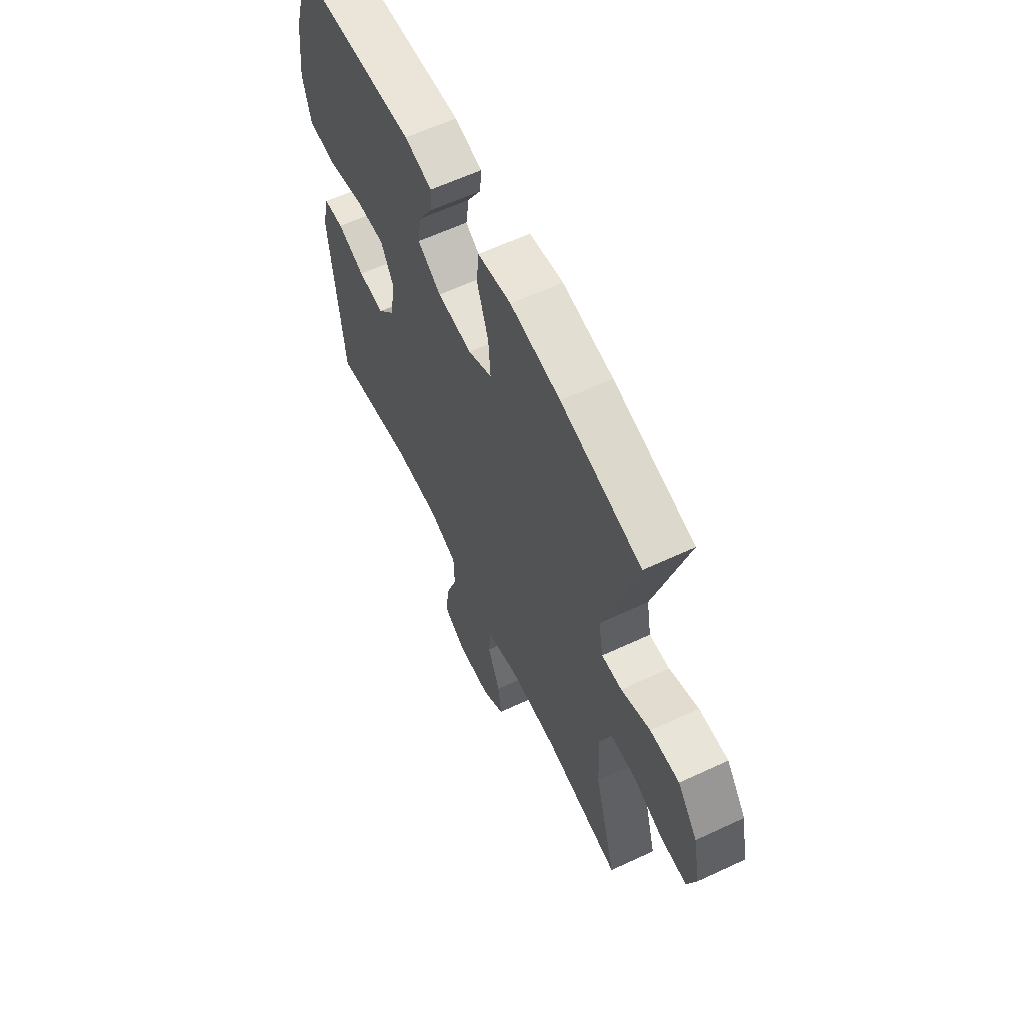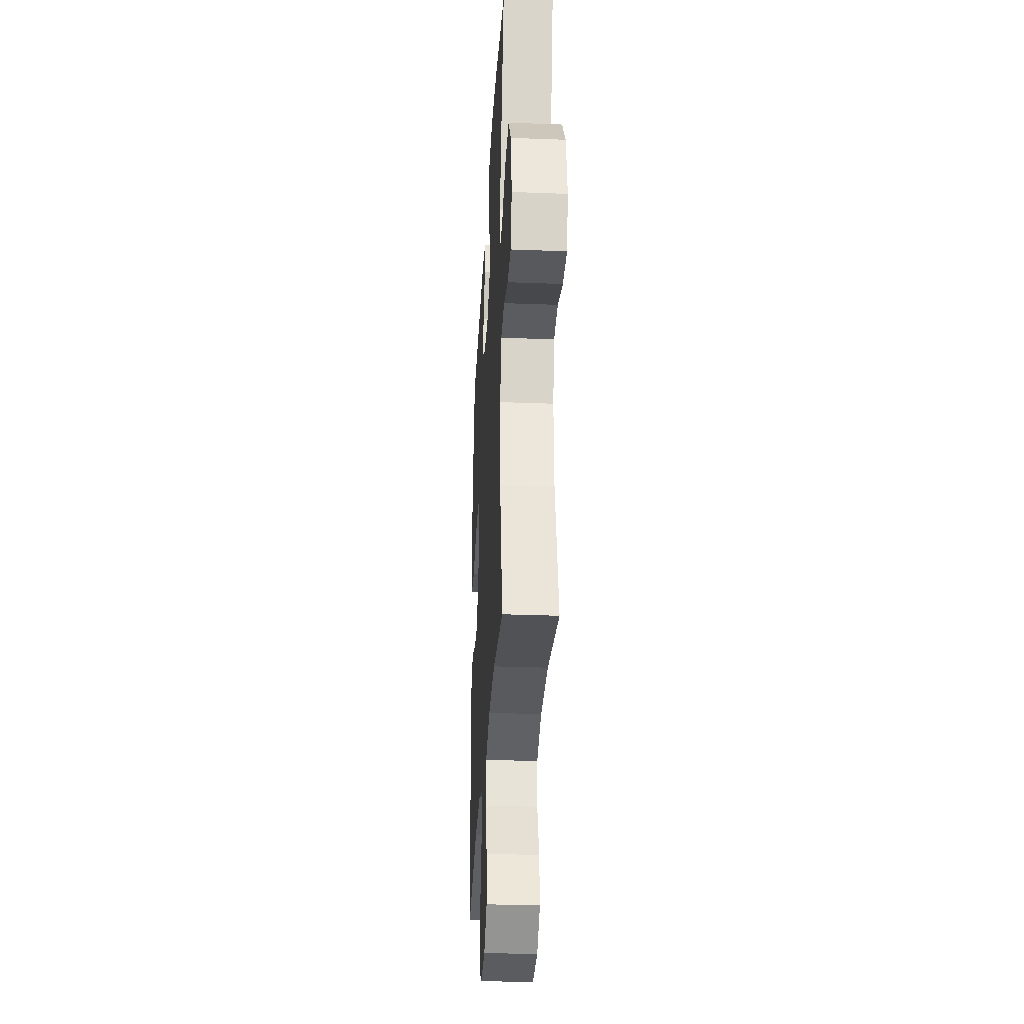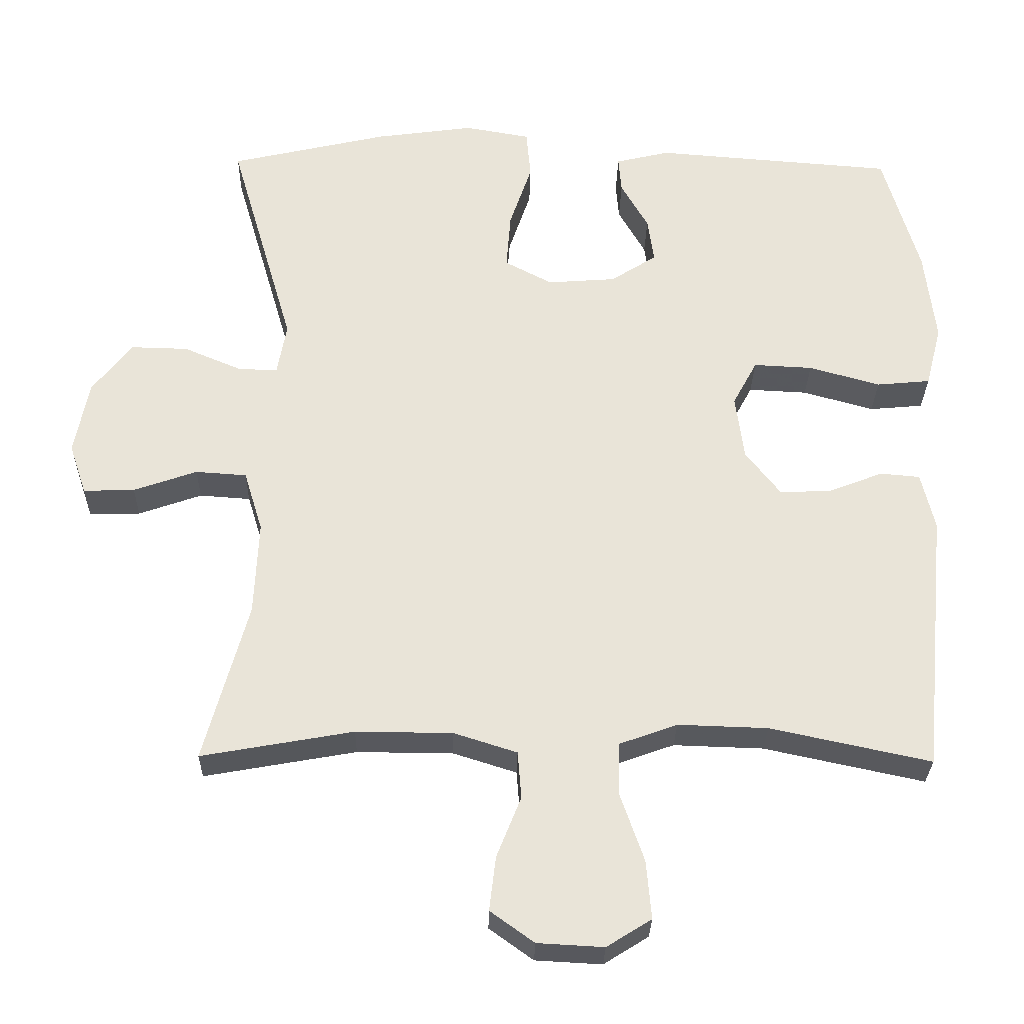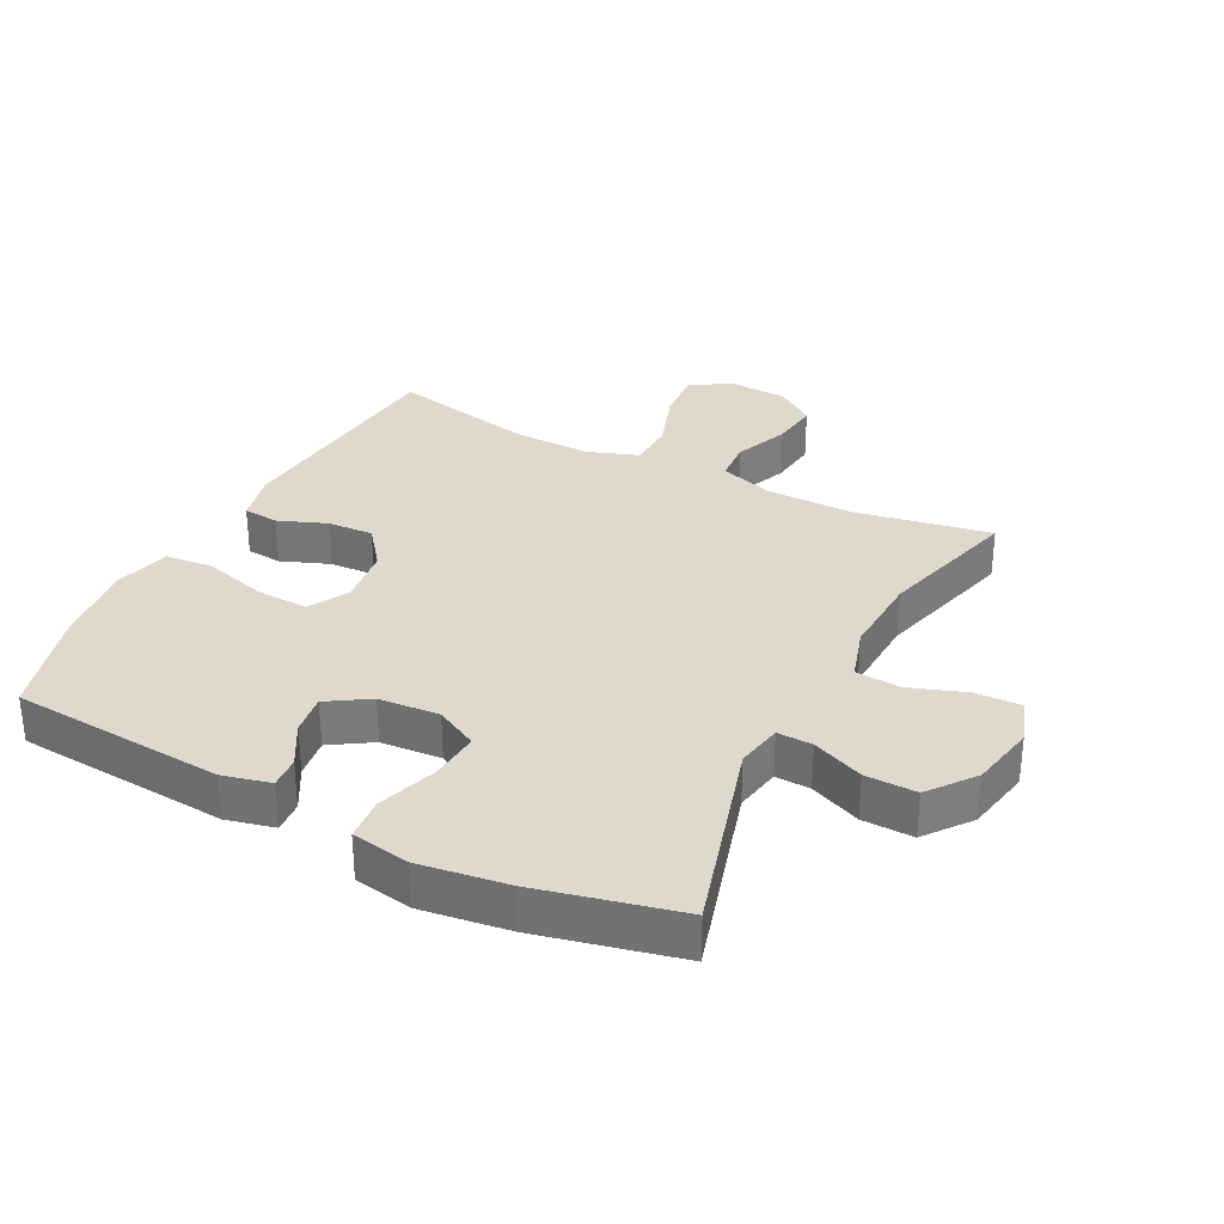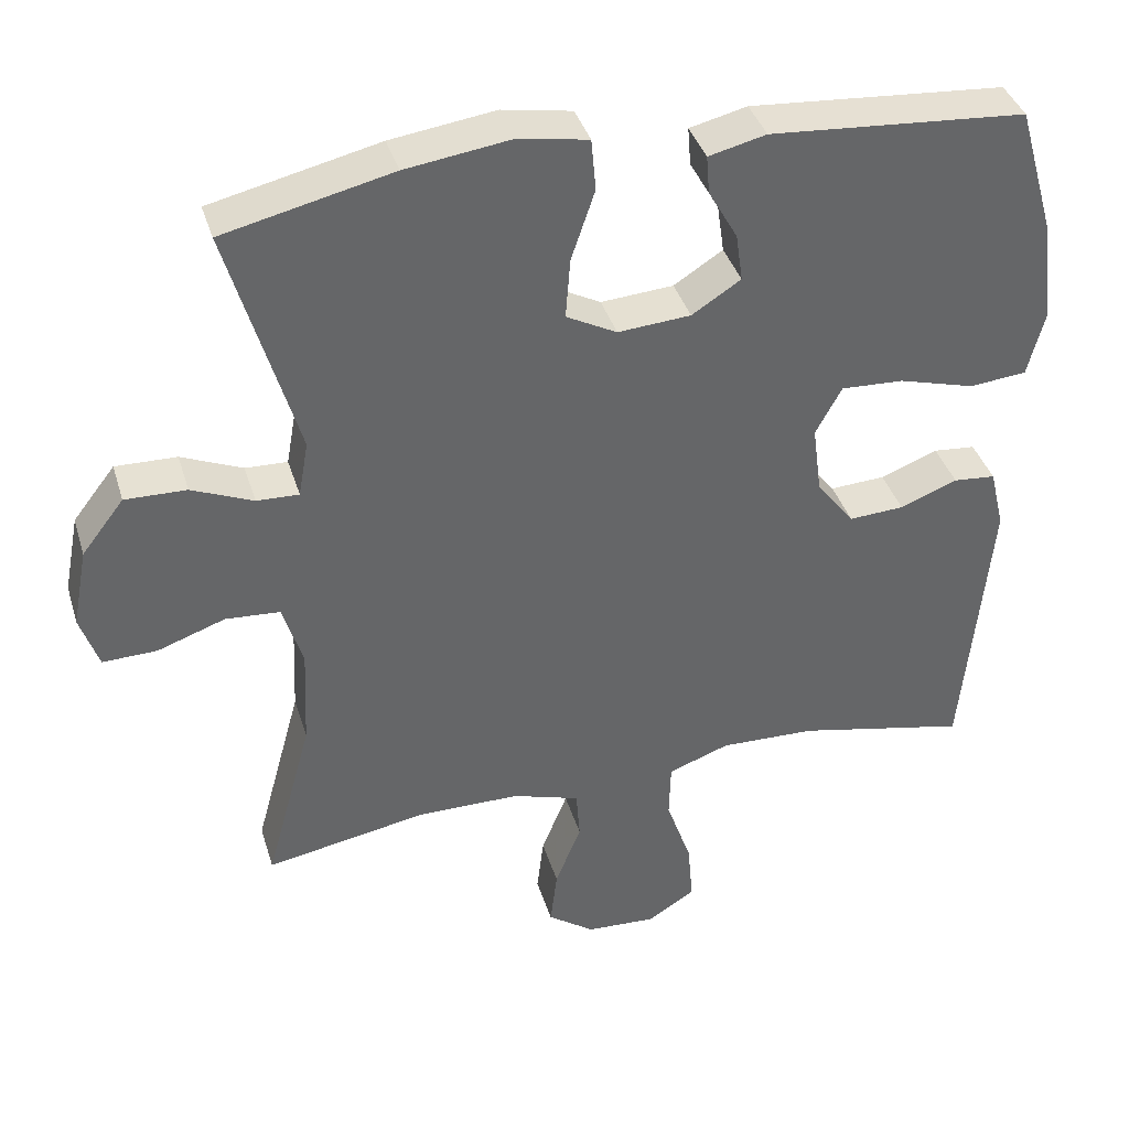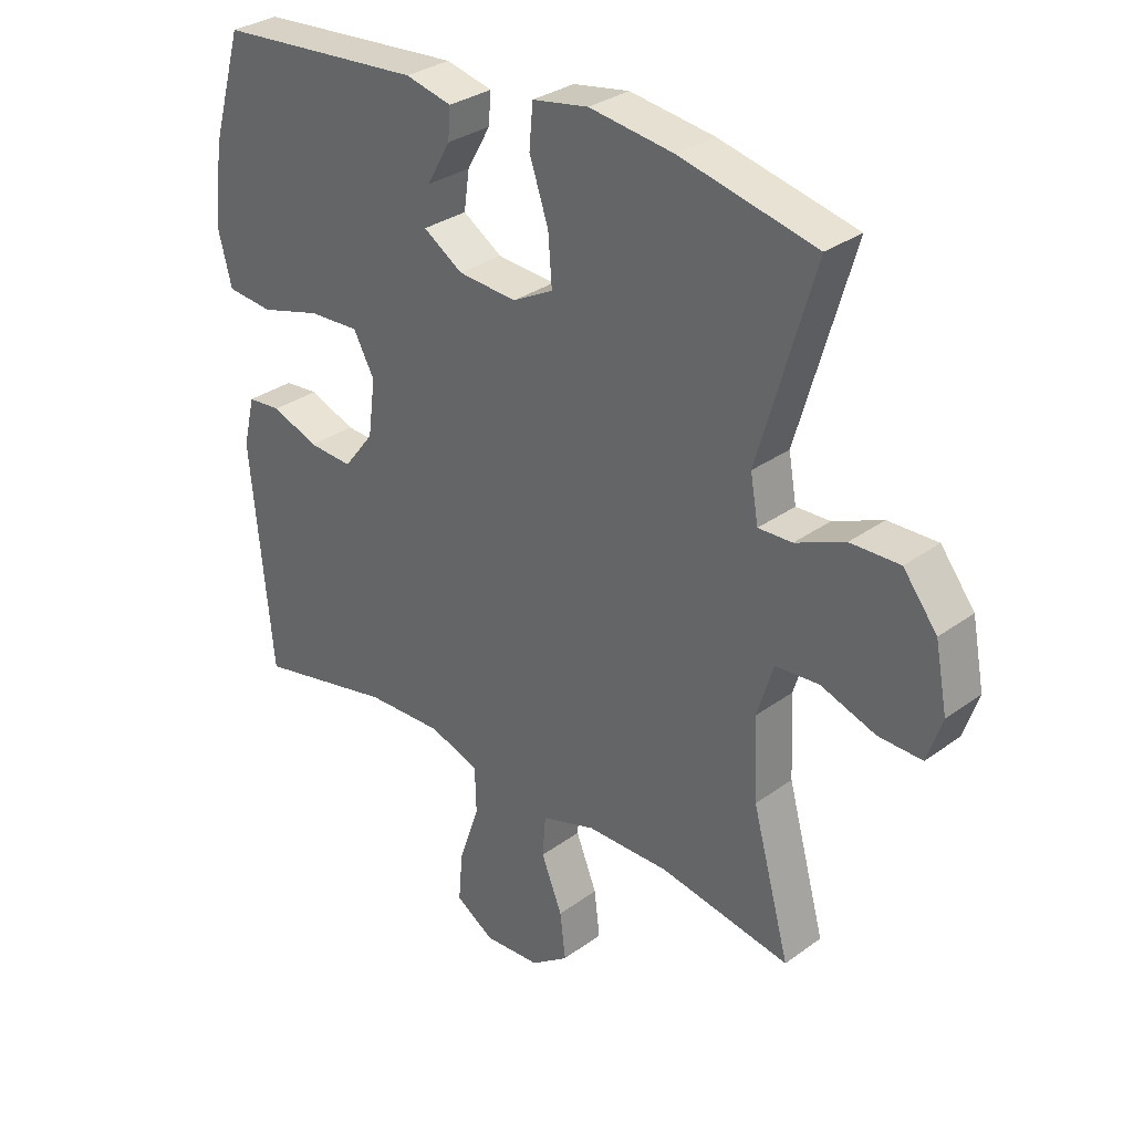
<metadata>
{"format":"obj","ext":"obj","renderer":"f3d","projection":"perspective","resolution":1024,"background":"white","views":[{"elev":61.6,"azim":64.6,"up":"+Z"},{"elev":-31.0,"azim":86.9,"up":"+Z"},{"elev":-28.9,"azim":178.9,"up":"+Z"},{"elev":31.9,"azim":27.2,"up":"+Y"},{"elev":38.7,"azim":163.6,"up":"+Z"},{"elev":31.2,"azim":44.1,"up":"+Z"}]}
</metadata>
<code>
v 0.5 0.07 0.5
v 0.41 0.07 0.191
v 0.423 0.07 0.118
v 0.478 0.07 0.12
v 0.558 0.07 0.154
v 0.638 0.07 0.156
v 0.693 0.07 0.085
v 0.713 0.07 -0.018
v 0.689 0.07 -0.089
v 0.618 0.07 -0.087
v 0.53 0.07 -0.056
v 0.459 0.07 -0.061
v 0.433 0.07 -0.146
v 0.439 0.07 -0.277
v 0.5 0.07 -0.5
v 0.289 0.07 -0.462
v 0.155 0.07 -0.463
v 0.067 0.07 -0.491
v 0.062 0.07 -0.557
v 0.096 0.07 -0.642
v 0.105 0.07 -0.717
v 0.044 0.07 -0.761
v -0.048 0.07 -0.766
v -0.11 0.07 -0.727
v -0.103 0.07 -0.646
v -0.07 0.07 -0.551
v -0.072 0.07 -0.477
v -0.152 0.07 -0.448
v -0.277 0.07 -0.452
v -0.5 0.07 -0.5
v -0.535 0.07 -0.133
v -0.516 0.07 -0.053
v -0.461 0.07 -0.048
v -0.386 0.07 -0.077
v -0.314 0.07 -0.081
v -0.265 0.07 -0.018
v -0.253 0.07 0.073
v -0.287 0.07 0.136
v -0.369 0.07 0.132
v -0.468 0.07 0.104
v -0.543 0.07 0.111
v -0.565 0.07 0.197
v -0.55 0.07 0.326
v -0.5 0.07 0.5
v -0.166 0.07 0.526
v -0.091 0.07 0.508
v -0.095 0.07 0.458
v -0.133 0.07 0.391
v -0.142 0.07 0.328
v -0.078 0.07 0.287
v 0.017 0.07 0.28
v 0.083 0.07 0.315
v 0.077 0.07 0.394
v 0.046 0.07 0.486
v 0.052 0.07 0.554
v 0.143 0.07 0.57
v 0.28 0.07 0.551
v 0.5 0 0.5
v 0.41 0 0.191
v 0.423 0 0.118
v 0.478 0 0.12
v 0.558 0 0.154
v 0.638 0 0.156
v 0.693 0 0.085
v 0.713 0 -0.018
v 0.689 0 -0.089
v 0.618 0 -0.087
v 0.53 0 -0.056
v 0.459 0 -0.061
v 0.433 0 -0.146
v 0.439 0 -0.277
v 0.5 0 -0.5
v 0.289 0 -0.462
v 0.155 0 -0.463
v 0.067 0 -0.491
v 0.062 0 -0.557
v 0.096 0 -0.642
v 0.105 0 -0.717
v 0.044 0 -0.761
v -0.048 0 -0.766
v -0.11 0 -0.727
v -0.103 0 -0.646
v -0.07 0 -0.551
v -0.072 0 -0.477
v -0.152 0 -0.448
v -0.277 0 -0.452
v -0.5 0 -0.5
v -0.535 0 -0.133
v -0.516 0 -0.053
v -0.461 0 -0.048
v -0.386 0 -0.077
v -0.314 0 -0.081
v -0.265 0 -0.018
v -0.253 0 0.073
v -0.287 0 0.136
v -0.369 0 0.132
v -0.468 0 0.104
v -0.543 0 0.111
v -0.565 0 0.197
v -0.55 0 0.326
v -0.5 0 0.5
v -0.166 0 0.526
v -0.091 0 0.508
v -0.095 0 0.458
v -0.133 0 0.391
v -0.142 0 0.328
v -0.078 0 0.287
v 0.017 0 0.28
v 0.083 0 0.315
v 0.077 0 0.394
v 0.046 0 0.486
v 0.052 0 0.554
v 0.143 0 0.57
v 0.28 0 0.551
f 57 1 2
f 56 57 2
f 55 56 2
f 54 55 2
f 53 54 2
f 52 53 2 3
f 51 52 3
f 50 51 3
f 46 47 48
f 45 46 48
f 44 45 48
f 43 44 48
f 42 43 48
f 41 42 48
f 40 41 48
f 39 40 48
f 38 39 48 49
f 37 38 49 50
f 32 33 34
f 31 32 34
f 30 31 34
f 29 30 34
f 28 29 34 35
f 27 28 35 36
f 24 25 26
f 23 24 26
f 22 23 26
f 21 22 26
f 20 21 26
f 19 20 26
f 18 19 26 27
f 37 50 3
f 36 37 3
f 27 36 3
f 18 27 3
f 17 18 3
f 9 10 11
f 8 9 11
f 7 8 11
f 6 7 11
f 5 6 11
f 4 5 11
f 4 11 12
f 4 12 13
f 3 4 13
f 17 3 13
f 16 17 13
f 16 13 14
f 14 15 16
f 59 58 114
f 59 114 113
f 59 113 112
f 59 112 111
f 59 111 110
f 60 59 110 109
f 60 109 108
f 60 108 107
f 105 104 103
f 105 103 102
f 105 102 101
f 105 101 100
f 105 100 99
f 105 99 98
f 105 98 97
f 105 97 96
f 106 105 96 95
f 107 106 95 94
f 91 90 89
f 91 89 88
f 91 88 87
f 91 87 86
f 92 91 86 85
f 93 92 85 84
f 83 82 81
f 83 81 80
f 83 80 79
f 83 79 78
f 83 78 77
f 83 77 76
f 84 83 76 75
f 60 107 94
f 60 94 93
f 60 93 84
f 60 84 75
f 60 75 74
f 68 67 66
f 68 66 65
f 68 65 64
f 68 64 63
f 68 63 62
f 68 62 61
f 69 68 61
f 70 69 61
f 70 61 60
f 70 60 74
f 70 74 73
f 71 70 73
f 73 72 71
f 1 58 59 2
f 2 59 60 3
f 3 60 61 4
f 4 61 62 5
f 5 62 63 6
f 6 63 64 7
f 7 64 65 8
f 8 65 66 9
f 9 66 67 10
f 10 67 68 11
f 11 68 69 12
f 12 69 70 13
f 13 70 71 14
f 14 71 72 15
f 15 72 73 16
f 16 73 74 17
f 17 74 75 18
f 18 75 76 19
f 19 76 77 20
f 20 77 78 21
f 21 78 79 22
f 22 79 80 23
f 23 80 81 24
f 24 81 82 25
f 25 82 83 26
f 26 83 84 27
f 27 84 85 28
f 28 85 86 29
f 29 86 87 30
f 30 87 88 31
f 31 88 89 32
f 32 89 90 33
f 33 90 91 34
f 34 91 92 35
f 35 92 93 36
f 36 93 94 37
f 37 94 95 38
f 38 95 96 39
f 39 96 97 40
f 40 97 98 41
f 41 98 99 42
f 42 99 100 43
f 43 100 101 44
f 44 101 102 45
f 45 102 103 46
f 46 103 104 47
f 47 104 105 48
f 48 105 106 49
f 49 106 107 50
f 50 107 108 51
f 51 108 109 52
f 52 109 110 53
f 53 110 111 54
f 54 111 112 55
f 55 112 113 56
f 56 113 114 57
f 57 114 58 1

</code>
